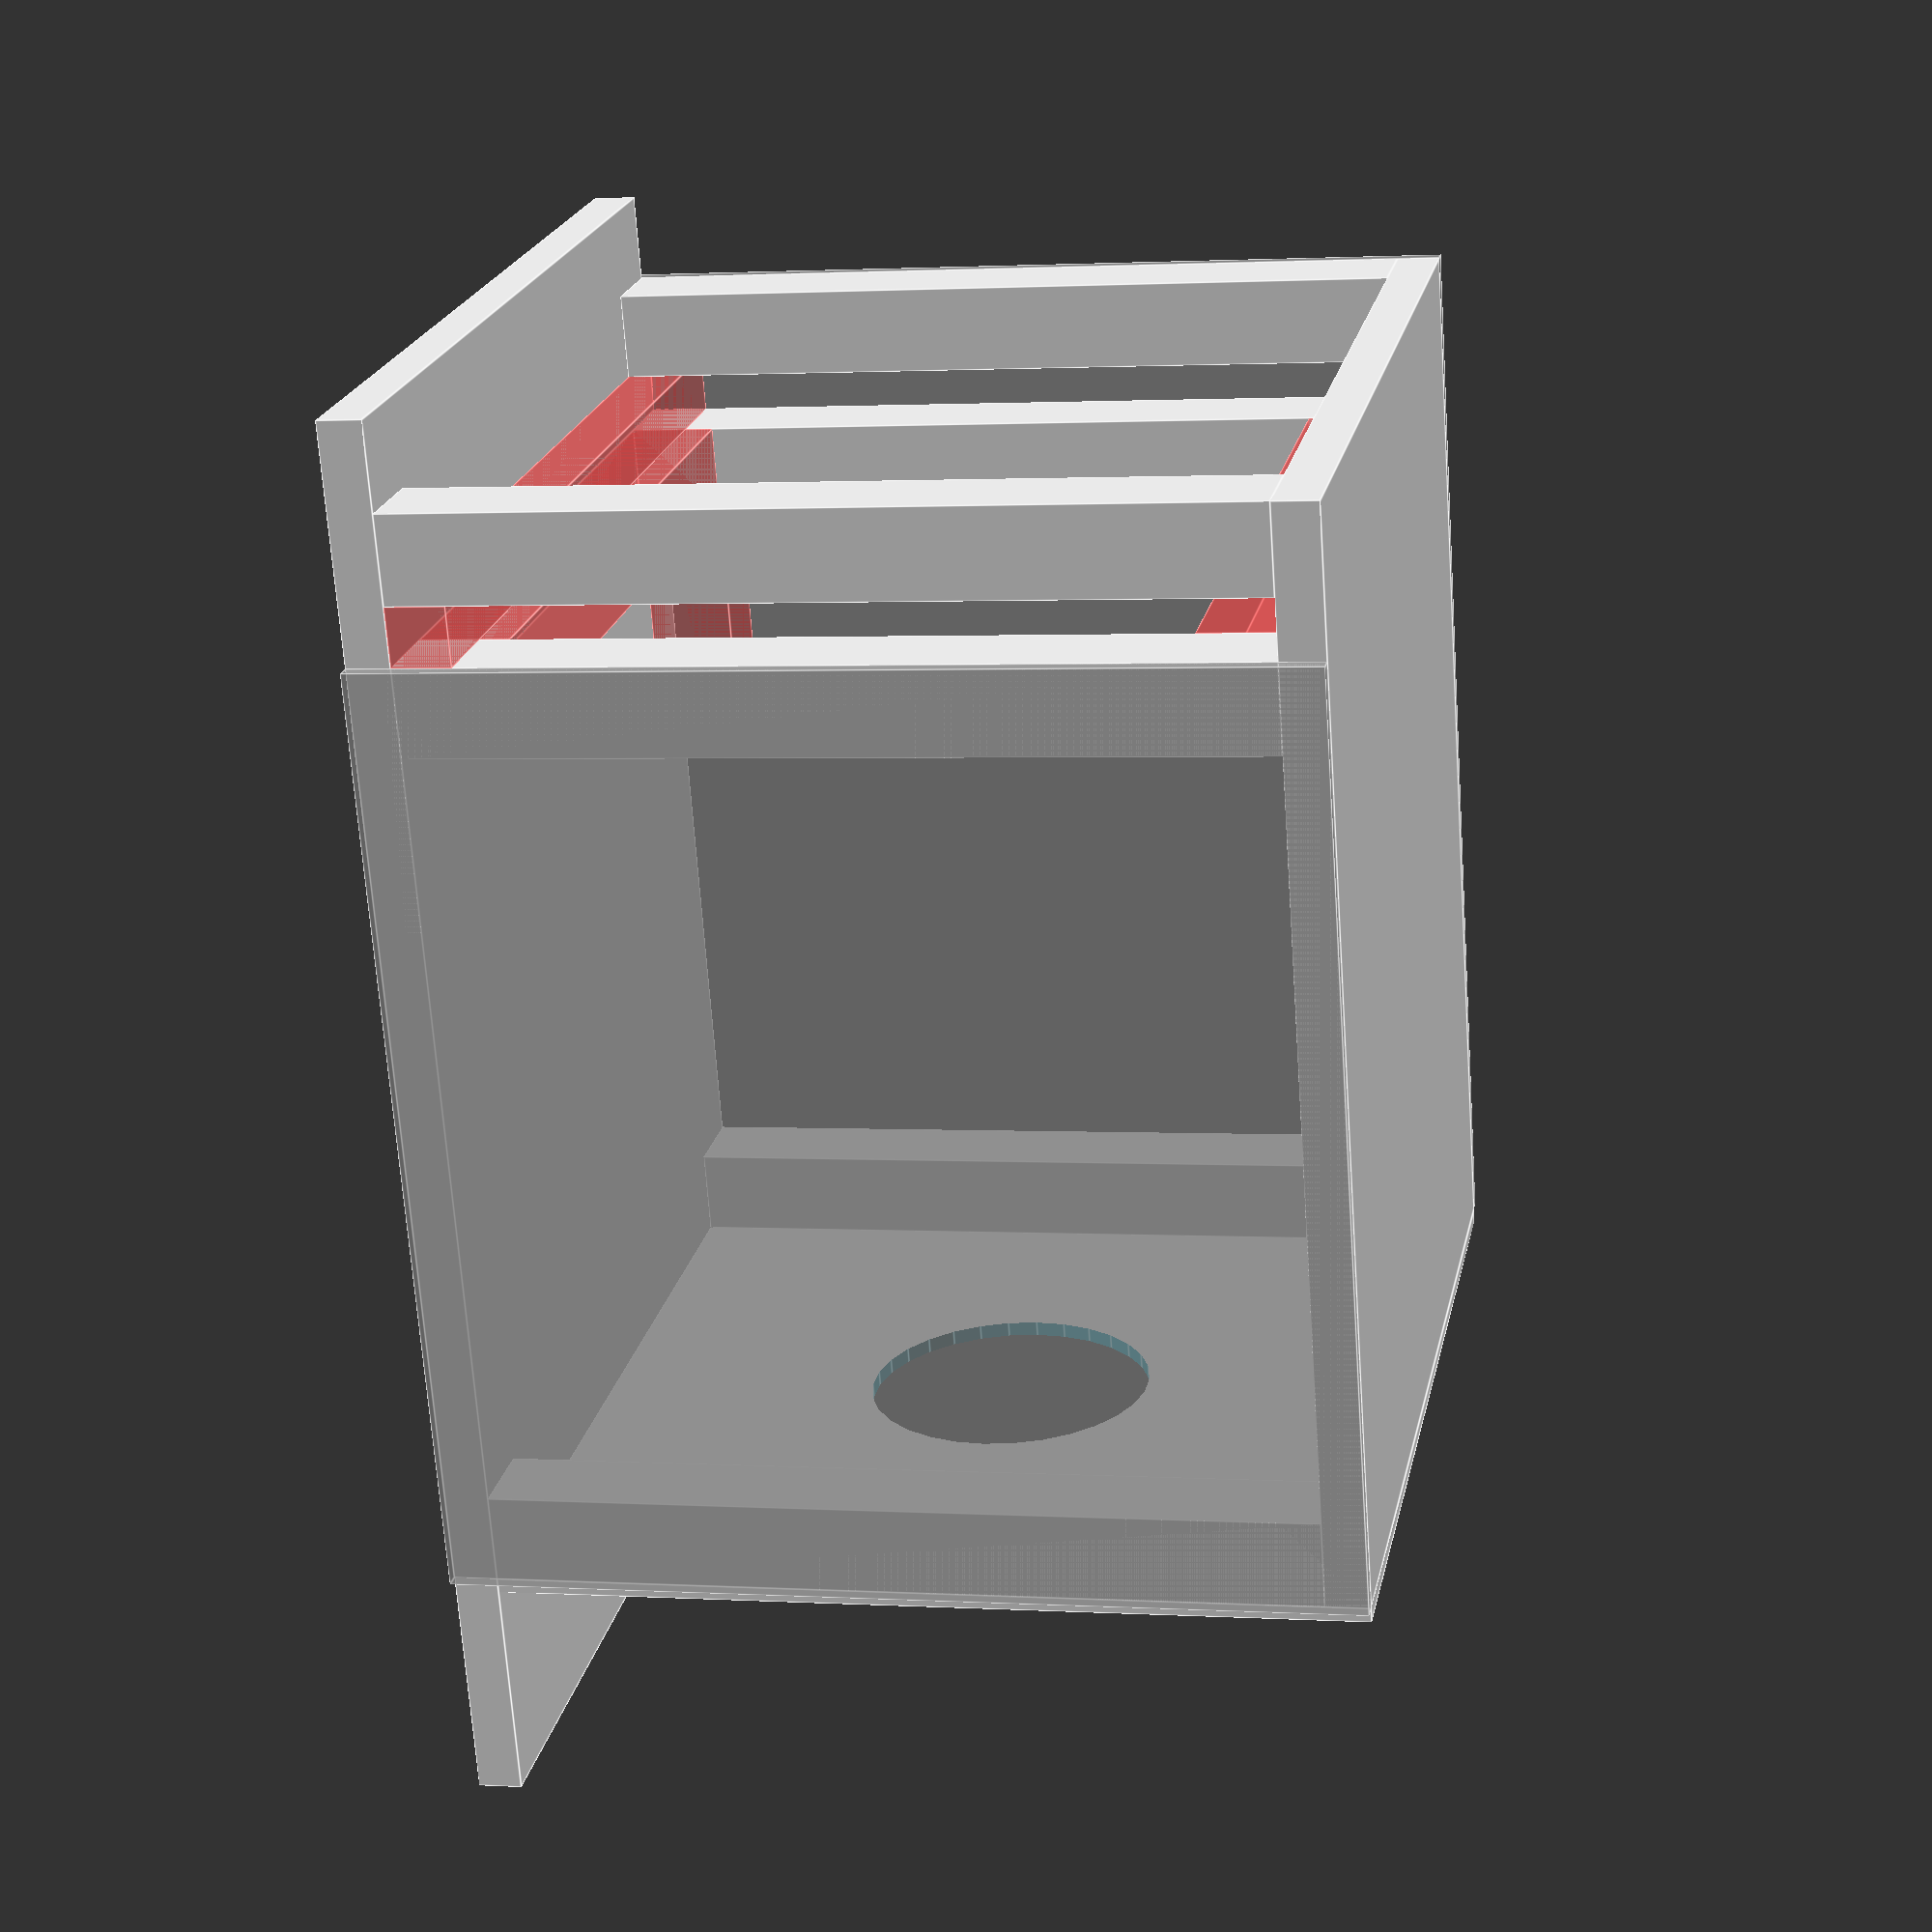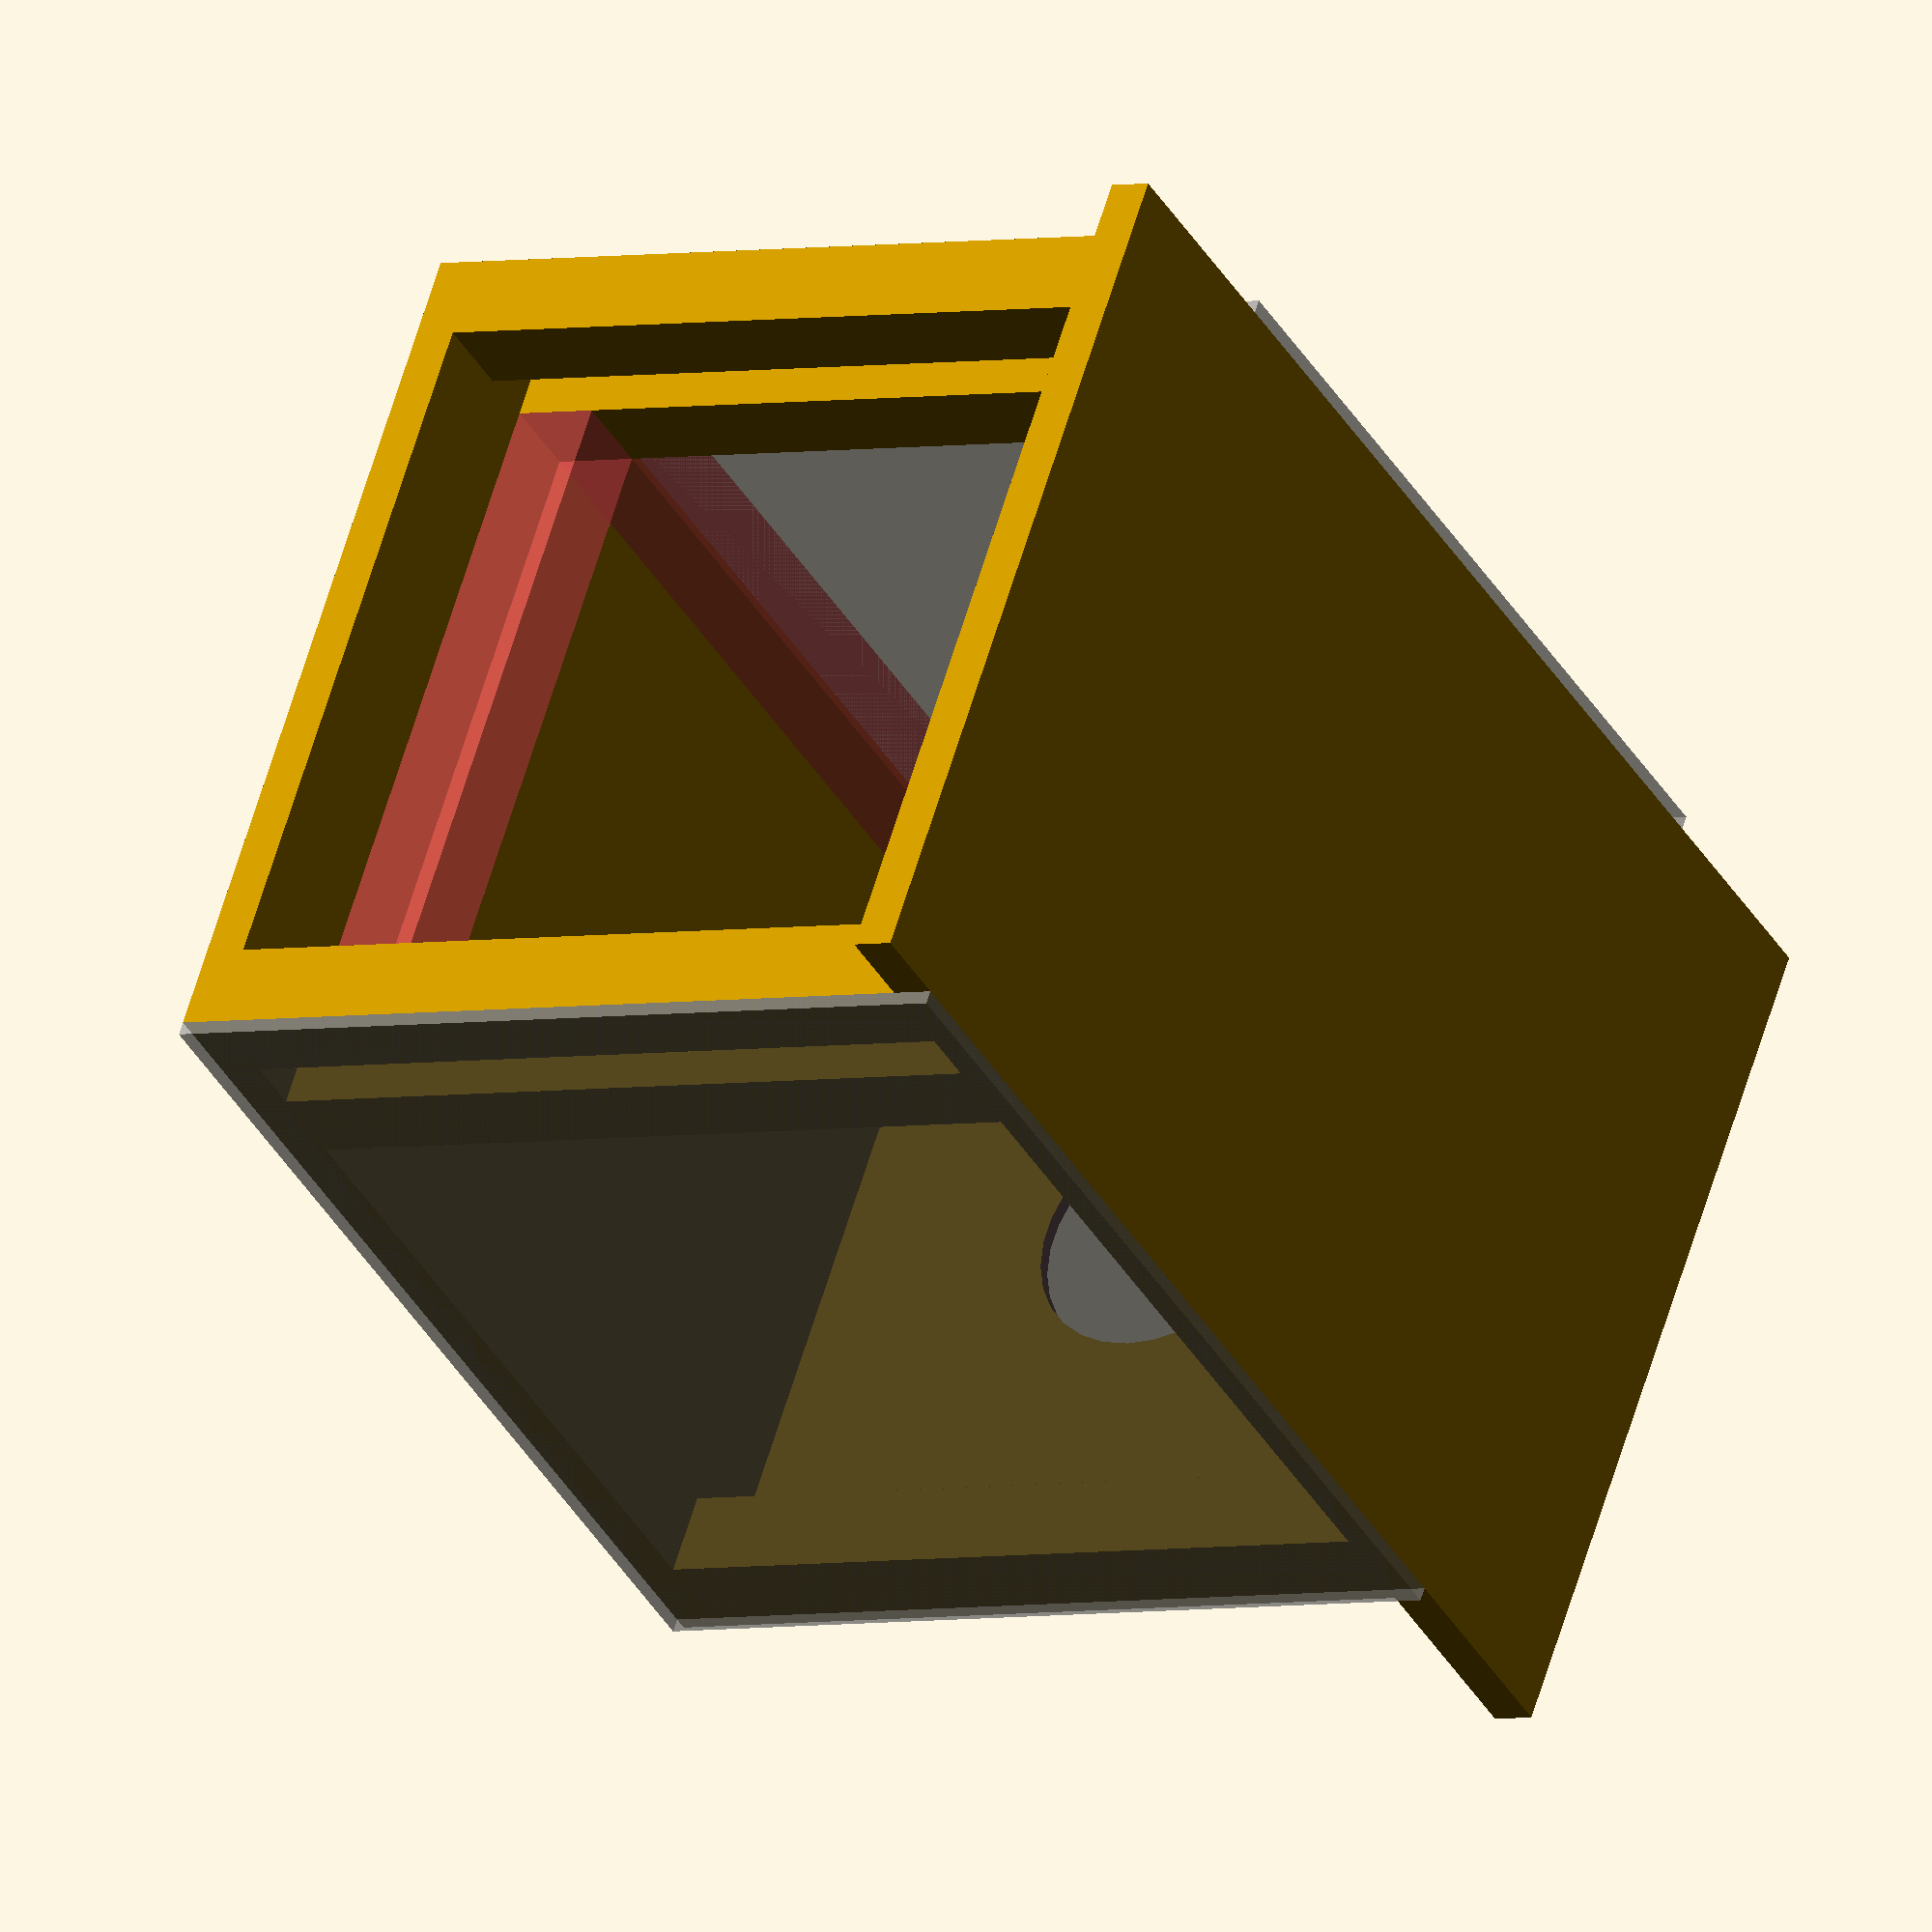
<openscad>
$fn = 30;
box_width = 16;
pole_hieght = 14;
sheet_thickness = 3/4;
pole_thickness = 1.5;
wall_thickness = 1/4; 



//should probably just be 'wood' but too late lol
module sheet(width, length, thickness,
    xness, yness, vertical){

    translate([xness,yness,vertical]){
    cube([width,length,thickness]);   
    } 
}

sheet(box_width,24,sheet_thickness,0,-4,0);

sheet(box_width,box_width + 2.5,sheet_thickness
,0,0,pole_hieght+sheet_thickness);

//vertical poles
sheet(pole_thickness,pole_thickness,pole_hieght,
0,0,sheet_thickness);

sheet(pole_thickness,pole_thickness,pole_hieght,
box_width - pole_thickness,0,sheet_thickness);

sheet(pole_thickness,pole_thickness,pole_hieght,
box_width - pole_thickness,box_width - pole_thickness,sheet_thickness);

sheet(pole_thickness,pole_thickness,pole_hieght,
0,box_width - pole_thickness,sheet_thickness);


//horizantal poles for screws - bottom
# sheet(pole_thickness,box_width -
    pole_thickness * 2,pole_thickness,
    0,pole_thickness,sheet_thickness);
   
# sheet(box_width - pole_thickness * 2,
    pole_thickness,pole_thickness,
    pole_thickness,box_width - pole_thickness,sheet_thickness);
    
# sheet(pole_thickness,box_width -
    pole_thickness * 2,pole_thickness,
    box_width - pole_thickness,pole_thickness,sheet_thickness);
    
# sheet(box_width - pole_thickness * 2,
    pole_thickness,pole_thickness,
    pole_thickness,0,sheet_thickness);
    
//horizantal poles for screws - top    
# sheet(pole_thickness,box_width -
    pole_thickness * 2,pole_thickness,
    0,pole_thickness,pole_hieght - sheet_thickness);
   
# sheet(box_width - pole_thickness * 2,
    pole_thickness,pole_thickness,
    pole_thickness,box_width - pole_thickness,pole_hieght - sheet_thickness);
    
# sheet(pole_thickness,box_width -
    pole_thickness * 2,pole_thickness,
    box_width - pole_thickness,pole_thickness,pole_hieght - sheet_thickness);
    
# sheet(box_width - pole_thickness * 2,
    pole_thickness,pole_thickness,
    pole_thickness,0,pole_hieght - sheet_thickness);
  
//mounting poles
# sheet(pole_thickness,pole_thickness,pole_hieght,
10.5,2,sheet_thickness);

# sheet(pole_thickness,pole_thickness,pole_hieght,
4,2,sheet_thickness);

//filter poles
sheet(pole_thickness,pole_thickness,pole_hieght,
box_width - pole_thickness,box_width - pole_thickness + 2.5,sheet_thickness);

sheet(pole_thickness,pole_thickness,pole_hieght,
0,box_width - pole_thickness + 2.5,sheet_thickness);

# sheet(box_width,1,1,
0,box_width - pole_thickness + 1.5,sheet_thickness);

//# sheet(1.5,1,1,box_width - pole_thickness,box_width - pole_thickness + 1.5, sheet_thickness);

  
//the walls  
% sheet(wall_thickness,box_width,
    pole_hieght + (sheet_thickness * 2),
    -1 * wall_thickness,0,0);

% sheet(wall_thickness,box_width + 2.5,
    pole_hieght + (sheet_thickness * 2),
    box_width,0,0);
    
// makes the hole    
difference(){
    sheet(box_width,wall_thickness,
    pole_hieght + sheet_thickness,
    0,-1 * wall_thickness,sheet_thickness);

    rotate([90,0,0]){
        translate([8,8,-1]){
            cylinder(h = 4, r = 2.5);
            }
     }
}





    
    
    
</openscad>
<views>
elev=358.4 azim=340.6 roll=282.2 proj=p view=edges
elev=3.7 azim=58.9 roll=122.9 proj=o view=solid
</views>
